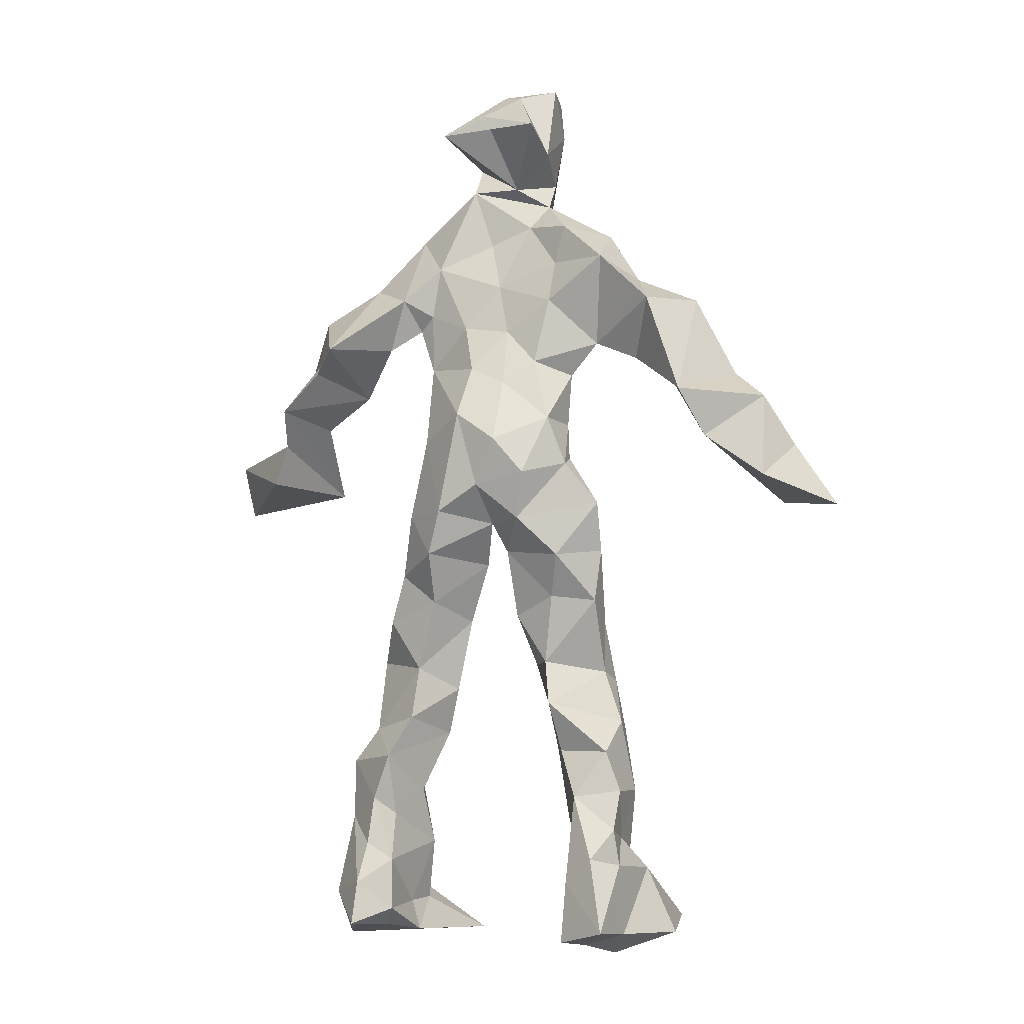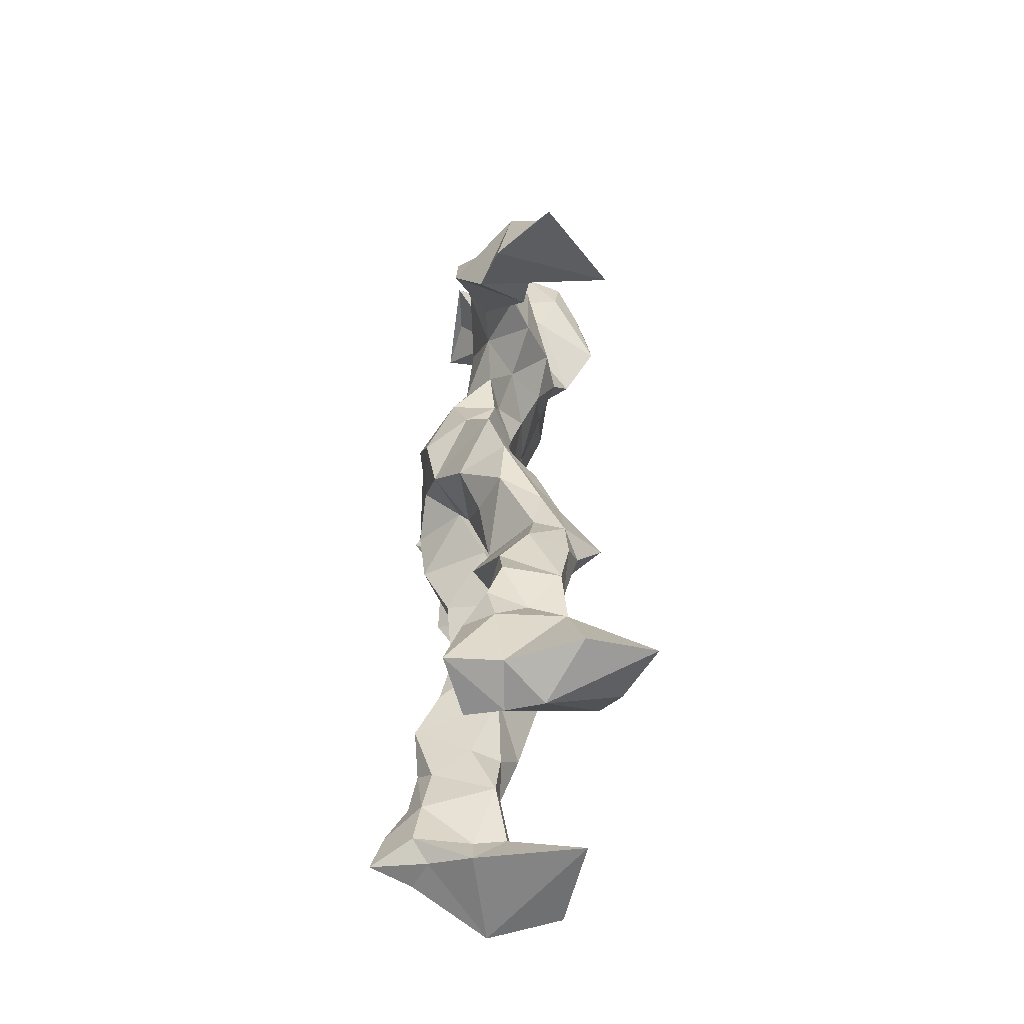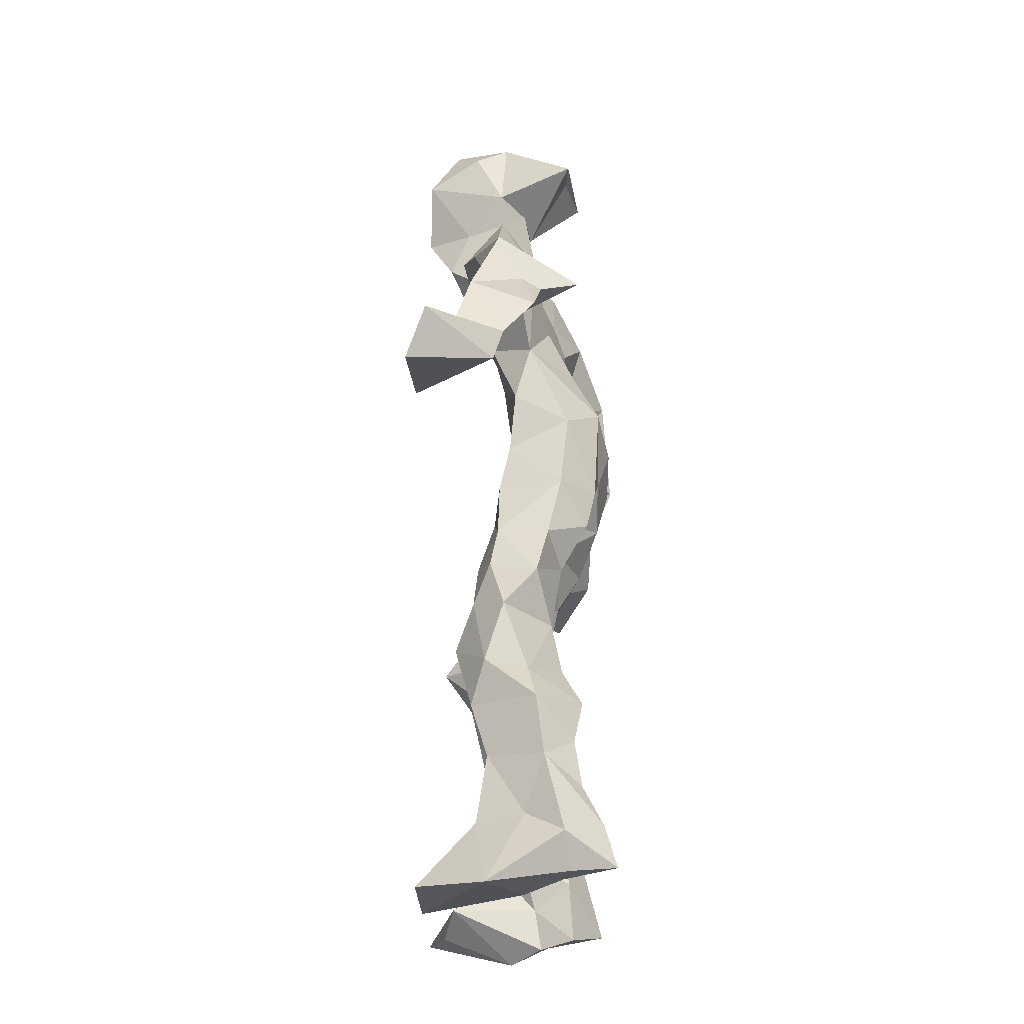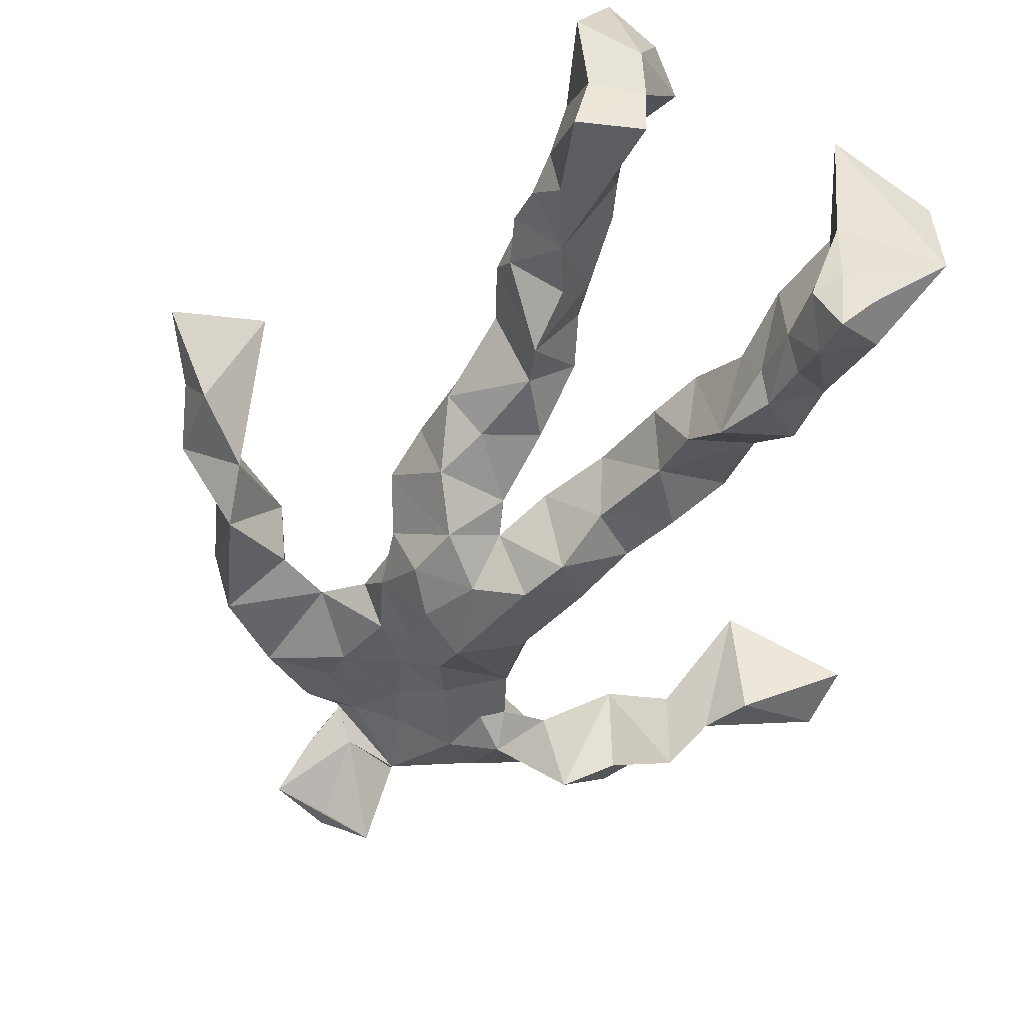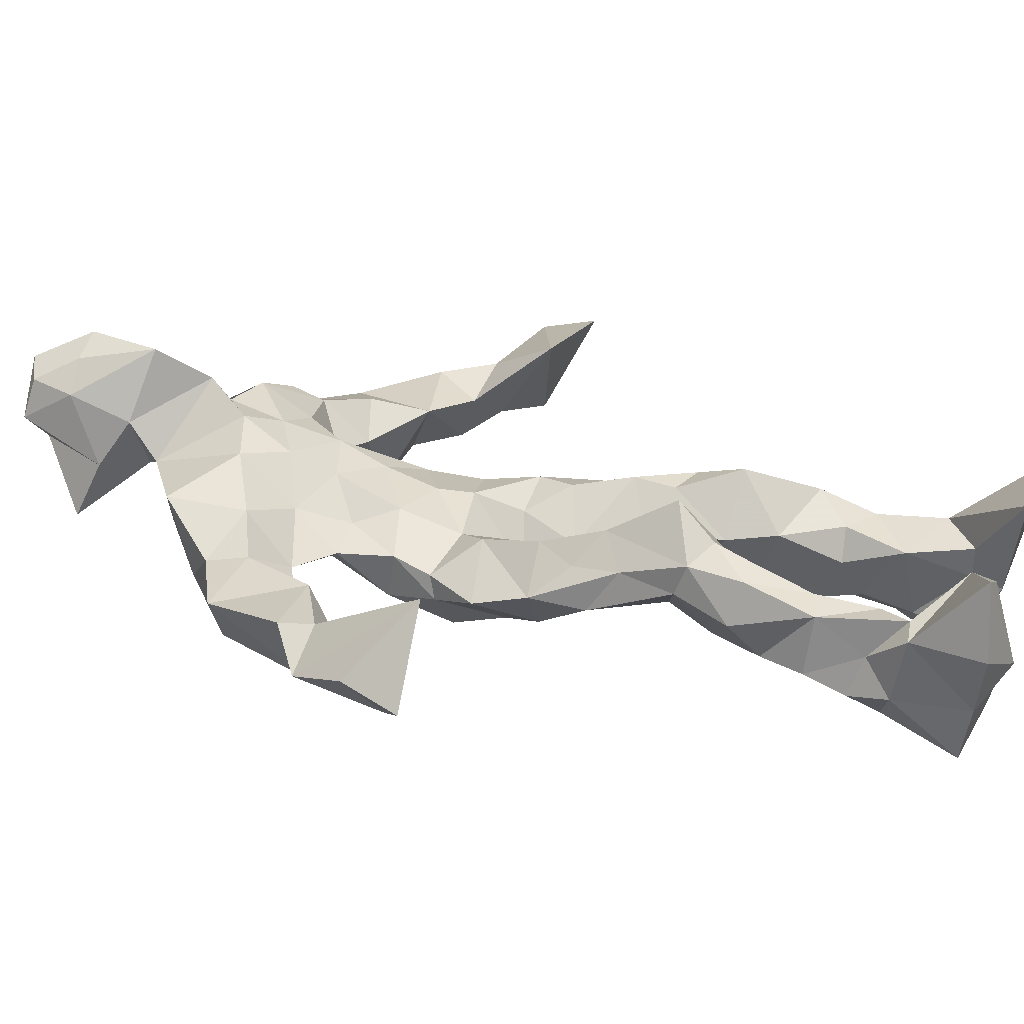
<metadata>
{"format":"obj","ext":"obj","renderer":"f3d","projection":"perspective","resolution":1024,"background":"white","views":[{"elev":-4.6,"azim":-138.5,"up":"+Y"},{"elev":-56.7,"azim":-77.3,"up":"+Y"},{"elev":-24.5,"azim":117.9,"up":"+Y"},{"elev":-45.2,"azim":-24.4,"up":"+Z"},{"elev":47.0,"azim":-74.0,"up":"+Z"}]}
</metadata>
<code>
v 0.1109 -0.5462 0.0787
v -0.1297 -0.05035 0.0353
v -0.1033 -0.1434 0.07597
v 0.1355 -0.1252 -0.02384
v -0.1438 -0.4553 0.1098
v -0.3651 0.07639 0.1289
v 0.0689 0.3257 -0.05465
v 0.1109 -0.5276 -0.1076
v -0.0442 -0.5029 0.1244
v 0.1458 0.3138 -0.003928
v -0.03981 0.5676 0.05239
v 0.08138 -0.005241 -0.09581
v -0.04662 -0.3024 0.04769
v 0.1193 0.3709 -0.03148
v -0.1593 -0.4473 0.03293
v 0.1175 -0.0745 -0.02495
v -0.09642 -0.454 0.07959
v -0.0975 0.3702 0.001015
v 0.04049 0.164 0.007092
v -0.1146 -0.5631 0.07877
v -0.03396 0.3774 0.008192
v -0.02994 0.03197 -0.09408
v 0.03697 -0.0002014 -0.01491
v -0.09902 -0.2151 0.1032
v -0.1717 -0.5274 -0.02107
v -0.08867 0.2718 -0.01913
v 0.1114 -0.4712 -0.1615
v 0.05006 0.5113 0.1187
v -0.1447 -0.4387 -0.007625
v 0.4144 0.08009 -0.08848
v 0.0959 -0.357 -0.05621
v -0.2994 0.01147 0.2015
v 0.1415 -0.5278 -0.1336
v 0.07737 0.05905 -0.02076
v -0.03919 -0.1903 0.1365
v -0.175 0.2483 0.05699
v 0.05334 -0.115 -0.08109
v 0.161 -0.4585 -0.08438
v -0.06179 -0.1179 0.09108
v -0.0388 -0.08958 0.01324
v -0.00447 0.1841 -0.07349
v -0.06504 -0.2366 0.1111
v 0.01184 0.5148 0.1109
v 0.2928 0.1781 -0.08063
v 0.07483 -0.04634 0.002704
v 0.2642 0.1438 -0.1531
v -0.1407 0.2135 0.01455
v 0.1379 -0.1771 -0.002152
v 0.3207 0.1155 -0.07575
v -0.04696 0.1648 -0.0613
v 0.02803 0.05563 0.007914
v 0.1033 -0.4257 -0.02706
v -0.07852 -0.3052 0.01597
v -0.01917 0.5142 -0.06555
v 0.1161 -0.3662 -0.127
v -0.03766 0.05071 0.009258
v -0.2919 0.1702 0.1061
v -0.2779 0.143 0.003893
v 0.09134 -0.3115 -0.1262
v -0.0627 0.01937 0.03691
v -0.1069 -0.05683 -0.02768
v -0.02514 0.5126 0.08834
v 0.03642 0.429 -0.02201
v 0.2159 0.1916 -0.1374
v -0.08578 0.3226 -0.003581
v 0.06365 -0.2273 -0.0237
v -0.07829 -0.2838 0.1055
v -0.3521 0.03701 0.07731
v 0.233 0.203 -0.1192
v -0.02769 0.4431 0.06662
v 0.07955 0.3696 0.02168
v -0.0769 -0.01097 -0.06903
v -0.09361 -0.42 0.09517
v -0.2129 0.1648 0.07945
v -0.082 0.4987 -0.04579
v -0.3441 0.1367 0.09216
v -0.08225 -0.2442 -0.0133
v -0.123 0.3612 0.0663
v -0.2365 0.2598 -0.005576
v 0.2962 0.0401 -0.008368
v -0.09648 -0.09003 0.06253
v -0.009256 0.1229 -0.1064
v -0.1366 -0.2683 0.06682
v 0.1237 -0.3535 -0.02587
v 0.1655 -0.4631 -0.02288
v -0.06165 -0.3888 0.05084
v 0.04958 0.4649 0.006966
v 0.1609 -0.3826 -0.03474
v 0.419 0.01647 -0.06592
v 0.03204 0.493 -0.08715
v 0.2532 0.1235 -0.07761
v -0.01258 0.2582 0.05694
v -0.0181 0.5535 0.005921
v -0.01284 -0.1954 0.04513
v -0.1094 -0.2777 0.109
v 0.1044 -0.5377 -0.0534
v 0.017 0.5621 0.01706
v -0.01647 0.5599 0.09202
v -0.1242 -0.1138 0.02883
v -0.03229 0.2342 -0.03569
v -0.1965 0.1905 0.02423
v -0.1386 0.009719 0.01652
v 0.02614 0.09866 0.004077
v -0.1024 0.06784 0.005414
v -0.03093 -0.05083 -0.03388
v -0.1053 -0.471 -0.008233
v 0.18 0.3084 -0.05733
v -0.1363 -0.4149 0.06483
v -0.019 -0.02515 -0.0008914
v -0.1839 0.2945 0.04687
v 0.144 0.223 -0.07067
v -0.1031 0.1749 0.009149
v 0.05589 0.09139 -0.09357
v 0.1301 -0.2309 0.02654
v -0.2883 0.1303 0.112
v -0.1558 -0.3547 0.03961
v 0.3131 0.05119 -0.1231
v 0.1172 -0.4229 -0.1372
v -0.03032 0.125 0.02135
v -0.1385 -0.3059 0.03238
v -0.1148 0.05914 -0.01864
v 0.02566 0.2426 -0.05198
v 0.08117 0.2635 -0.05604
v 0.1065 -0.5217 -0.1758
v -0.1303 -0.3572 0.1028
v -0.07209 0.2323 0.03276
v -0.1267 -0.5235 0.2056
v 0.08326 -0.2845 -0.01946
v 0.08872 -0.5054 -0.1211
v 0.1043 0.3341 0.03501
v -0.07833 -0.4341 0.04581
v 0.08267 0.1924 -0.05305
v -0.1074 -0.3625 0.006483
v 0.04258 0.5425 0.05005
v -0.1582 -0.5334 0.0425
v 0.08082 -0.2633 -0.09431
v -0.1187 0.2701 0.06614
v -0.4095 0.001619 0.1538
v -0.1001 -0.501 0.0374
v 0.219 -0.5495 -0.06324
v -0.1047 -0.5501 0.03138
v -0.09466 -0.3493 0.09773
v 0.1155 -0.5016 -0.05592
v -0.06118 0.08824 -0.0961
v 0.0953 -0.1607 0.01056
v 0.04156 0.2855 0.04556
v 0.1627 -0.1931 -0.05738
v 0.0137 0.3561 -0.01272
v 0.04584 -0.1389 -0.01703
v 0.08488 0.1284 -0.03269
v -0.07337 -0.04776 0.06487
v 0.08685 0.2697 0.01207
v 0.03172 0.4282 0.1294
v -0.08249 -0.1082 -0.007589
v 0.2421 0.266 -0.09279
v -0.1042 0.1167 -0.0407
v -0.02429 -0.1326 -0.006893
v 0.096 -0.4445 -0.1144
v -0.06432 -0.1918 0.001523
v -0.2583 0.2621 0.06925
v 0.09326 -0.003377 -0.01423
v -0.2899 0.0868 0.04099
v 0.08094 -0.2001 -0.08048
v 0.1681 -0.4871 -0.1392
v 0.09892 -0.3862 -0.1044
v 0.05531 0.2227 0.01795
v 0.1136 0.2859 -0.07755
v -0.09354 0.1119 0.01333
v -0.1141 -0.4524 0.1087
v -0.03275 -0.2482 0.06365
v -0.1094 -0.2047 0.06764
v 0.2001 0.1642 -0.05646
v -0.1582 -0.403 0.02308
v 0.1503 -0.2792 -0.0842
v 0.04231 0.4208 0.06187
v 0.1964 0.236 -0.05132
v 0.1264 -0.1405 -0.08403
v 0.1607 -0.3161 -0.01235
v 0.1219 -0.4998 -0.01701
v 0.1527 0.2792 -0.0247
v -0.1636 0.3217 -0.006613
v -0.009176 0.297 -0.02486
v 0.0172 0.5734 0.0941
v 0.1045 0.2467 -0.053
v 0.01752 -0.0007817 -0.1124
v 0.0368 -0.05427 -0.1097
v 0.009048 0.3186 0.07598
v -0.01949 -0.0153 -0.05007
v -0.04645 0.407 0.03214
v 0.1682 -0.2637 -0.03469
v -0.007092 0.2064 0.03126
v 0.289 0.09982 -0.1237
v 0.166 -0.3924 -0.1127
v -0.07901 -0.5292 0.156
v -0.1704 -0.5372 0.134
v -0.05627 0.1722 0.009957
v 0.1017 -0.08097 -0.08724
v 0.04561 0.3694 0.08772
v -0.01937 0.4289 -0.00187
v 0.09412 -0.1133 0.01588
v 0.1658 0.217 -0.164
v -0.04979 0.3018 0.078
v 0.1718 -0.3209 -0.1049
v 0.04561 0.3496 0.05877
v -0.05637 0.474 0.017
v -0.07402 0.1926 -0.03083
v 0.2154 -0.5438 0.02803
v -0.1031 -0.5434 -0.01472
v 0.0114 -0.06665 -0.02357
v -0.09291 0.0455 -0.07775
f 67 142 13
f 184 167 111
f 120 53 133
f 10 130 180
f 59 165 31
f 64 69 46
f 122 41 100
f 144 82 22
f 149 163 66
f 51 150 103
f 11 183 97
f 128 114 66
f 6 32 76
f 45 200 16
f 51 161 34
f 179 96 1
f 134 97 183
f 152 146 166
f 189 78 202
f 92 187 202
f 34 113 150
f 91 49 44
f 151 109 60
f 139 106 131
f 102 61 2
f 44 172 91
f 141 9 20
f 81 39 151
f 91 172 46
f 135 25 141
f 210 144 22
f 196 126 112
f 65 21 182
f 30 49 80
f 161 45 16
f 12 113 34
f 202 187 189
f 116 108 125
f 18 181 78
f 180 111 176
f 101 36 74
f 20 194 127
f 89 30 80
f 64 201 69
f 13 142 86
f 119 19 191
f 112 156 168
f 182 122 100
f 41 132 82
f 198 63 175
f 197 177 37
f 2 61 99
f 131 17 139
f 46 69 44
f 206 26 100
f 79 58 160
f 96 8 140
f 73 125 169
f 24 83 95
f 124 129 27
f 88 38 193
f 7 63 14
f 84 178 128
f 208 139 141
f 177 147 163
f 72 105 61
f 163 37 177
f 182 7 122
f 186 12 197
f 59 203 55
f 164 140 33
f 94 40 39
f 48 145 114
f 92 126 191
f 17 169 9
f 11 62 98
f 9 5 127
f 96 140 1
f 65 26 181
f 36 137 110
f 15 108 173
f 101 47 36
f 93 90 75
f 33 8 124
f 199 70 205
f 198 70 189
f 5 15 135
f 172 44 155
f 153 62 70
f 39 24 35
f 165 55 158
f 13 170 67
f 157 40 94
f 151 39 40
f 191 166 92
f 158 143 52
f 171 83 24
f 144 50 82
f 208 141 25
f 119 103 19
f 167 14 107
f 123 122 7
f 58 101 74
f 38 140 164
f 110 78 181
f 147 48 190
f 155 44 69
f 34 150 51
f 97 90 93
f 173 116 133
f 46 172 64
f 5 9 169
f 40 109 151
f 17 9 139
f 53 77 13
f 31 84 128
f 27 193 164
f 194 9 127
f 121 72 102
f 171 99 159
f 148 182 21
f 137 78 110
f 135 15 25
f 210 156 144
f 3 24 39
f 152 166 184
f 56 104 60
f 84 31 52
f 132 113 82
f 207 1 140
f 23 188 209
f 171 3 99
f 87 63 199
f 56 103 119
f 125 120 116
f 32 115 76
f 4 16 200
f 99 61 154
f 6 76 68
f 60 2 151
f 160 36 110
f 66 114 145
f 187 198 189
f 192 46 44
f 129 143 158
f 112 126 47
f 148 7 182
f 169 125 108
f 53 13 133
f 117 89 80
f 86 17 131
f 159 77 171
f 129 96 143
f 191 196 119
f 53 120 77
f 137 47 126
f 10 180 107
f 93 205 11
f 22 82 185
f 196 191 126
f 2 99 3
f 149 209 37
f 170 42 67
f 210 72 121
f 11 97 93
f 197 12 16
f 145 48 200
f 143 96 179
f 69 201 155
f 204 130 63
f 118 193 27
f 49 91 80
f 147 174 163
f 158 52 165
f 184 166 132
f 189 70 199
f 55 118 158
f 32 162 115
f 167 123 7
f 13 86 133
f 62 205 70
f 118 55 193
f 189 63 21
f 136 163 174
f 135 20 195
f 50 100 41
f 181 26 47
f 192 80 46
f 33 124 164
f 4 200 48
f 206 50 156
f 29 106 25
f 65 181 18
f 60 109 56
f 18 21 65
f 45 23 209
f 3 39 81
f 22 185 188
f 207 85 1
f 128 178 114
f 176 172 155
f 195 5 135
f 195 127 5
f 198 187 204
f 88 203 178
f 134 87 97
f 111 167 201
f 12 161 16
f 74 36 160
f 197 37 186
f 192 49 30
f 87 199 90
f 209 200 45
f 94 35 170
f 106 139 208
f 105 109 157
f 122 123 132
f 179 1 85
f 107 176 155
f 140 8 33
f 133 116 120
f 19 150 166
f 87 90 97
f 203 59 174
f 125 73 142
f 34 161 12
f 109 105 188
f 134 28 87
f 46 80 91
f 108 15 5
f 99 154 159
f 43 153 28
f 76 58 162
f 71 63 130
f 81 151 2
f 16 177 197
f 104 56 168
f 21 18 189
f 121 168 156
f 104 102 60
f 115 74 57
f 168 121 104
f 23 161 51
f 188 23 51
f 47 79 181
f 10 107 14
f 113 185 82
f 107 201 167
f 186 185 12
f 169 108 5
f 203 193 55
f 124 8 129
f 114 178 190
f 143 179 52
f 98 183 11
f 141 20 135
f 63 189 199
f 67 42 95
f 102 104 121
f 150 113 132
f 183 28 134
f 77 83 171
f 131 106 133
f 184 123 167
f 42 24 95
f 64 172 201
f 15 173 29
f 66 136 128
f 79 101 58
f 45 161 23
f 188 56 109
f 174 147 190
f 86 73 17
f 192 30 117
f 6 138 32
f 129 158 27
f 173 133 29
f 146 92 166
f 202 137 126
f 54 75 90
f 170 77 94
f 163 136 66
f 149 66 145
f 204 63 198
f 28 98 43
f 26 206 47
f 204 146 130
f 159 94 77
f 169 17 73
f 205 93 75
f 142 73 86
f 160 110 79
f 177 4 147
f 186 209 188
f 100 26 182
f 55 165 59
f 61 105 154
f 42 170 35
f 25 106 208
f 152 130 146
f 203 88 193
f 195 20 127
f 29 133 106
f 206 100 50
f 163 149 37
f 140 38 85
f 136 174 59
f 48 147 4
f 157 94 159
f 50 41 82
f 176 107 180
f 83 77 120
f 81 2 3
f 27 164 124
f 183 98 28
f 61 102 72
f 132 41 122
f 38 164 193
f 67 95 142
f 80 192 117
f 178 84 88
f 13 77 170
f 199 54 90
f 198 153 70
f 123 184 132
f 188 72 22
f 115 57 76
f 19 103 150
f 74 162 58
f 71 14 63
f 52 85 88
f 62 11 205
f 153 175 28
f 196 168 119
f 89 117 30
f 174 190 203
f 114 190 48
f 198 175 153
f 103 56 51
f 57 58 76
f 119 168 56
f 56 188 51
f 148 63 7
f 31 165 52
f 157 109 40
f 152 180 130
f 68 138 6
f 207 140 85
f 36 47 137
f 132 166 150
f 176 111 172
f 75 54 199
f 42 35 24
f 85 52 179
f 159 154 157
f 68 162 32
f 14 167 7
f 142 95 125
f 32 138 68
f 172 111 201
f 15 29 25
f 141 139 9
f 188 105 72
f 178 203 190
f 155 201 107
f 156 50 144
f 210 22 72
f 110 181 79
f 160 57 74
f 182 26 65
f 10 14 130
f 128 136 59
f 121 156 210
f 184 180 152
f 76 162 68
f 71 130 14
f 62 43 98
f 157 154 105
f 206 156 112
f 194 20 9
f 202 126 92
f 37 209 186
f 8 96 129
f 87 28 175
f 192 44 49
f 112 47 206
f 145 200 149
f 125 83 120
f 87 175 63
f 149 200 209
f 43 62 153
f 204 187 146
f 95 83 125
f 115 162 74
f 88 84 52
f 4 177 16
f 185 113 12
f 186 188 185
f 2 60 102
f 57 160 58
f 148 21 63
f 38 88 85
f 86 131 133
f 137 202 78
f 75 199 205
f 101 79 47
f 92 146 187
f 59 31 128
f 184 111 180
f 108 116 173
f 24 3 171
f 112 168 196
f 191 19 166
f 35 94 39
f 158 118 27
f 189 18 78

</code>
